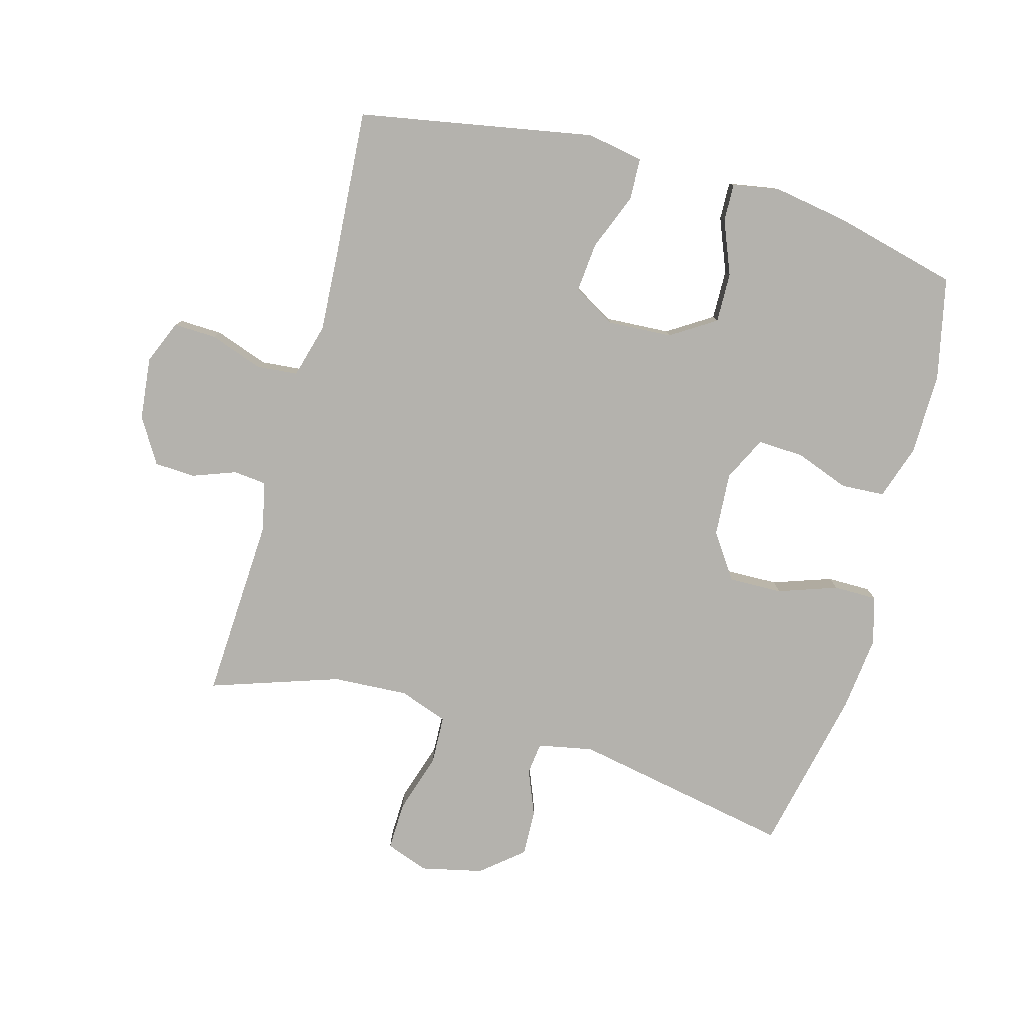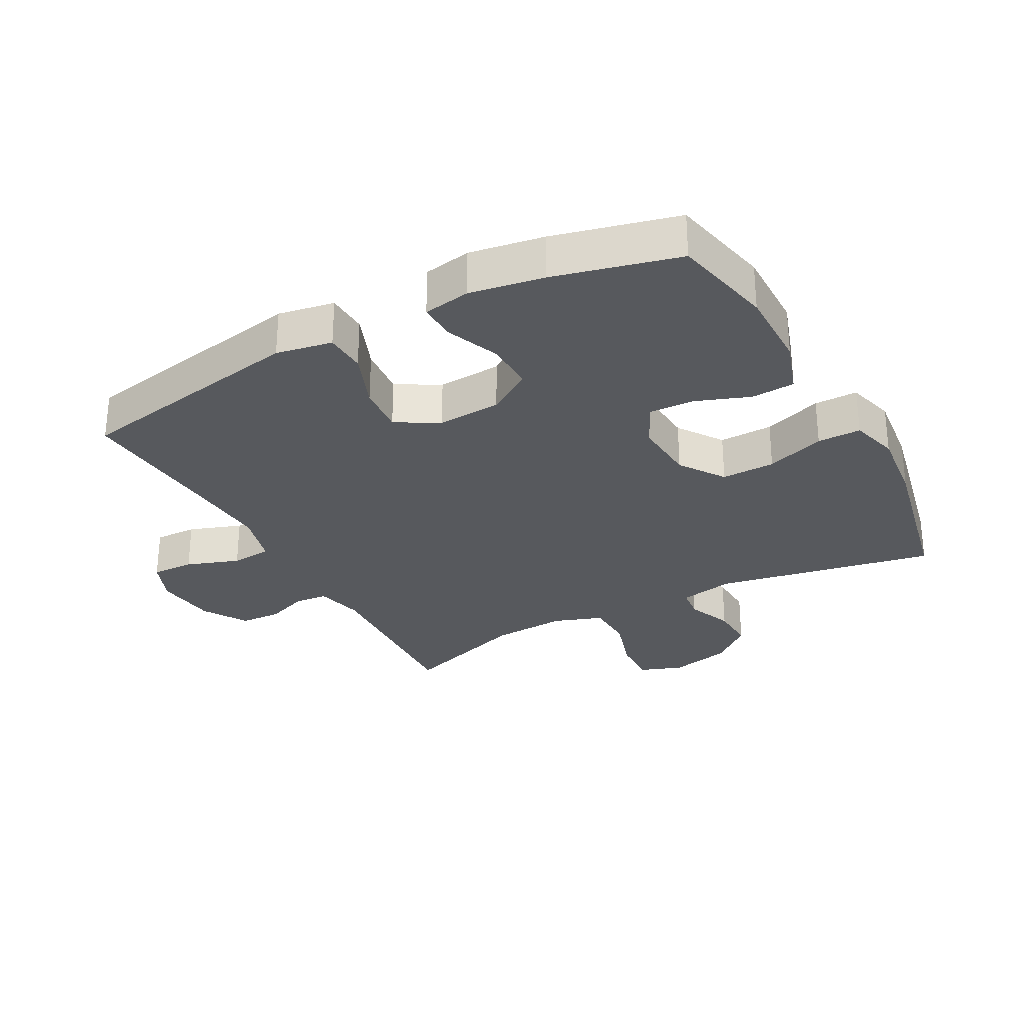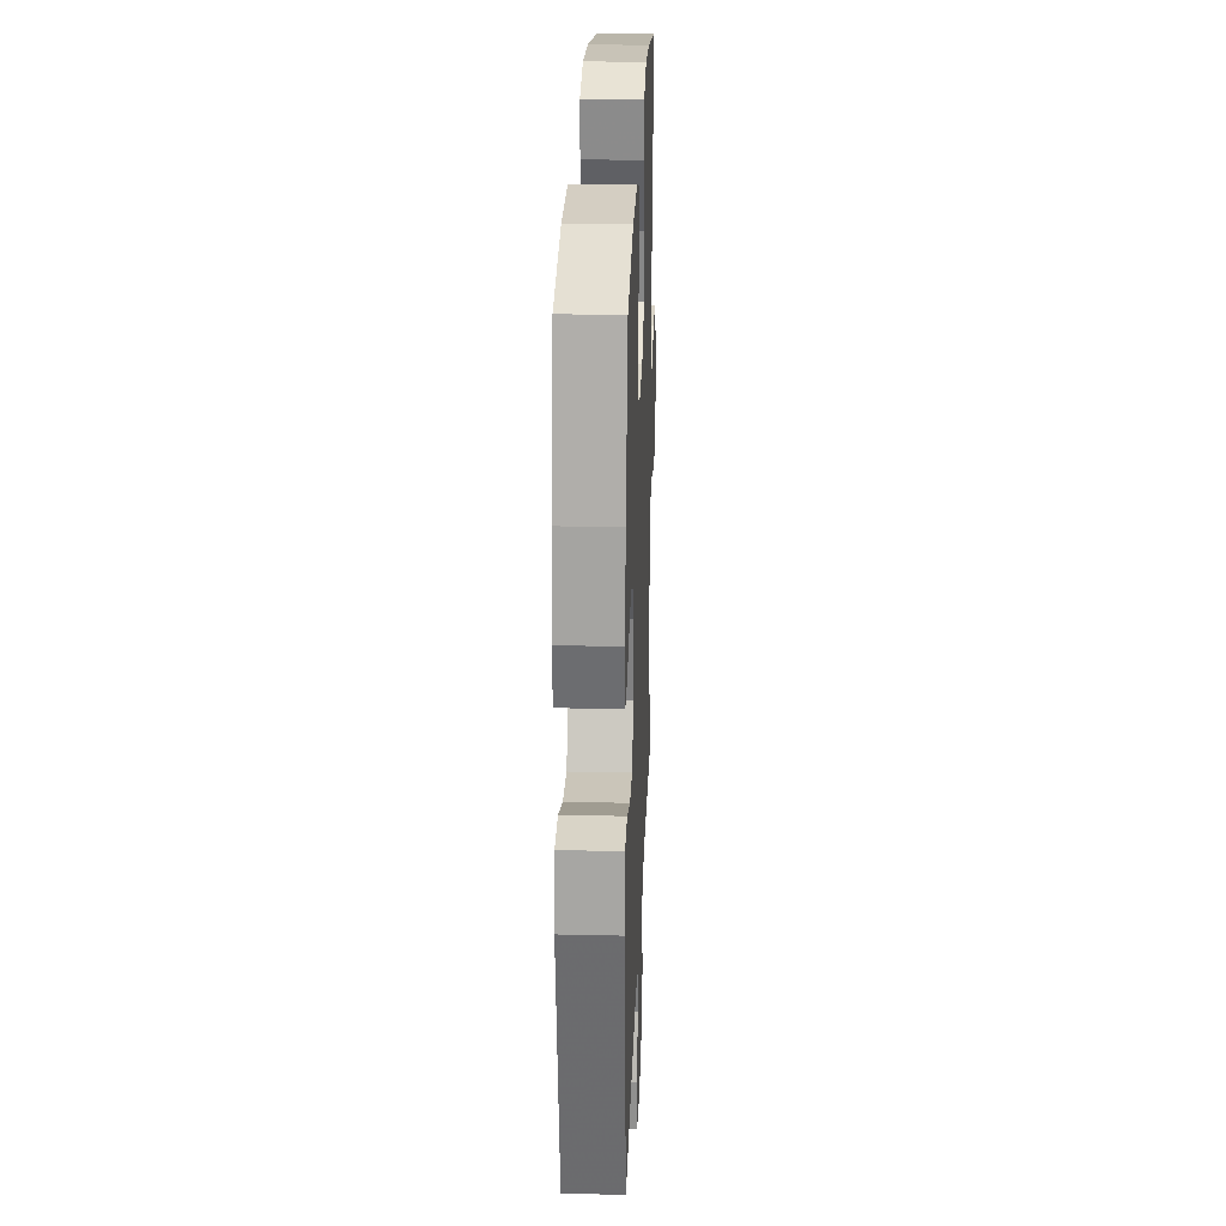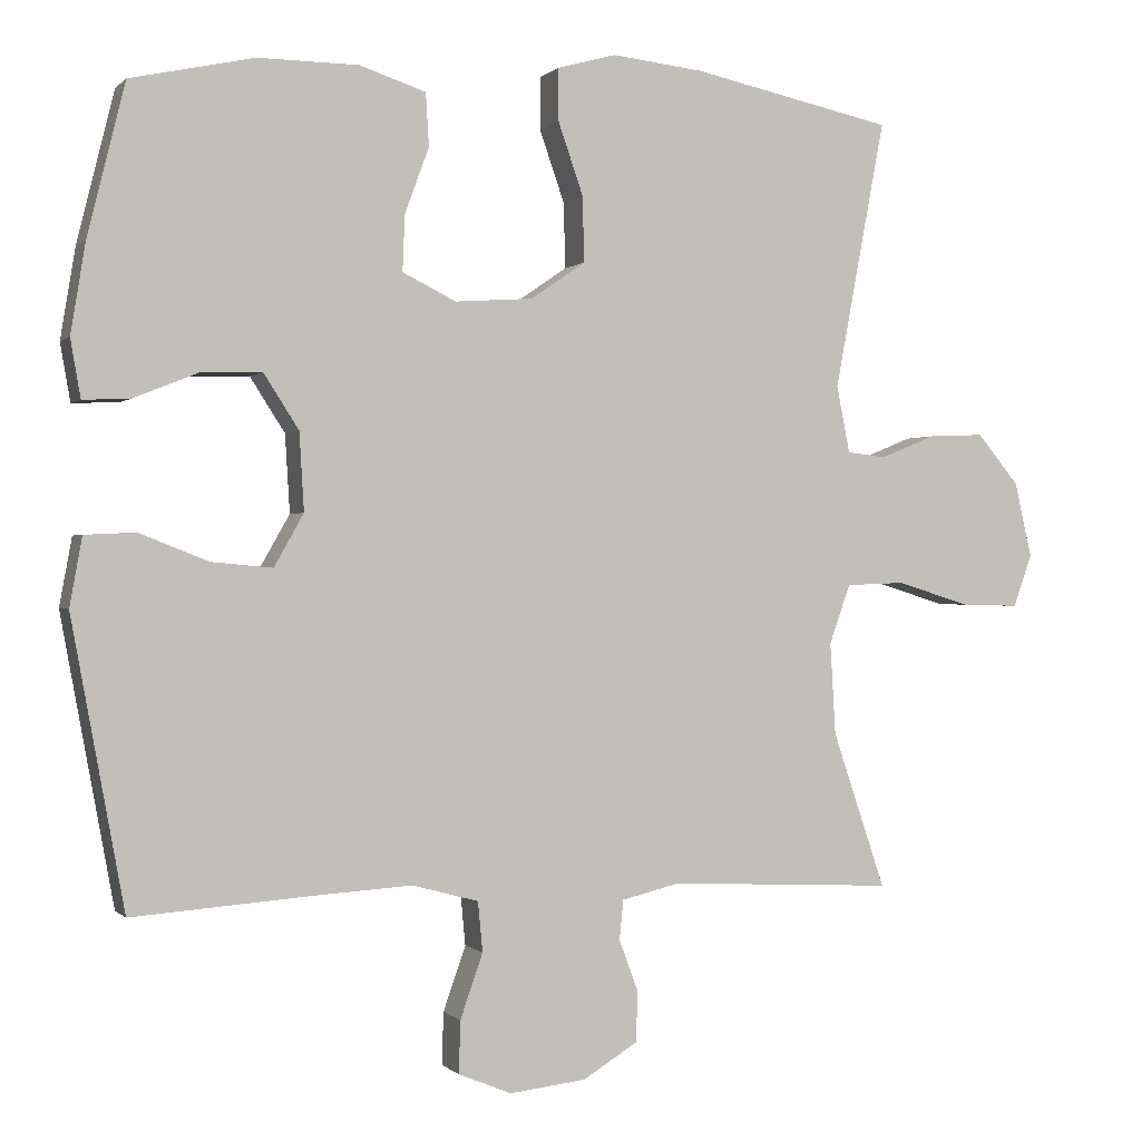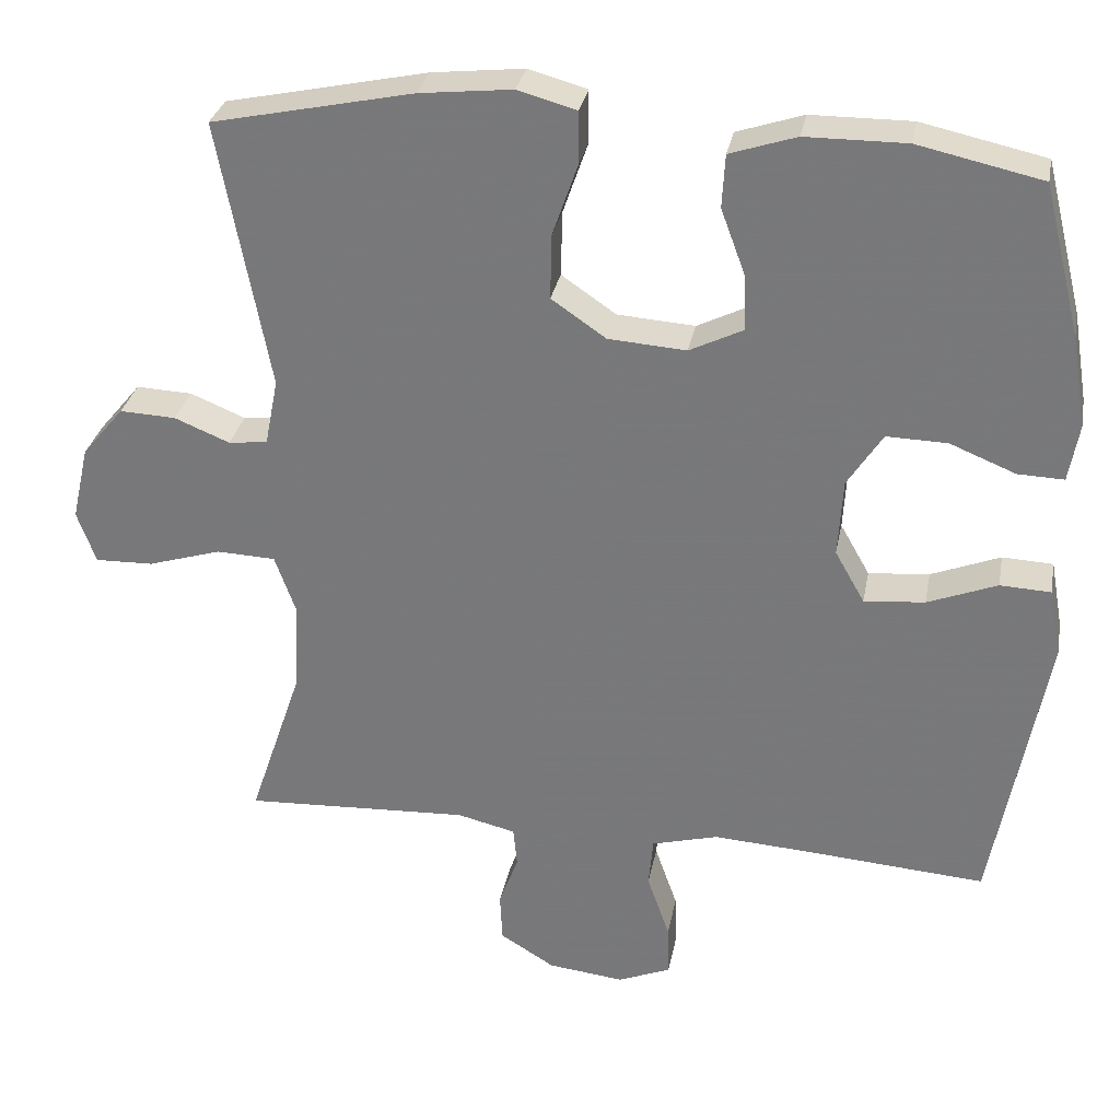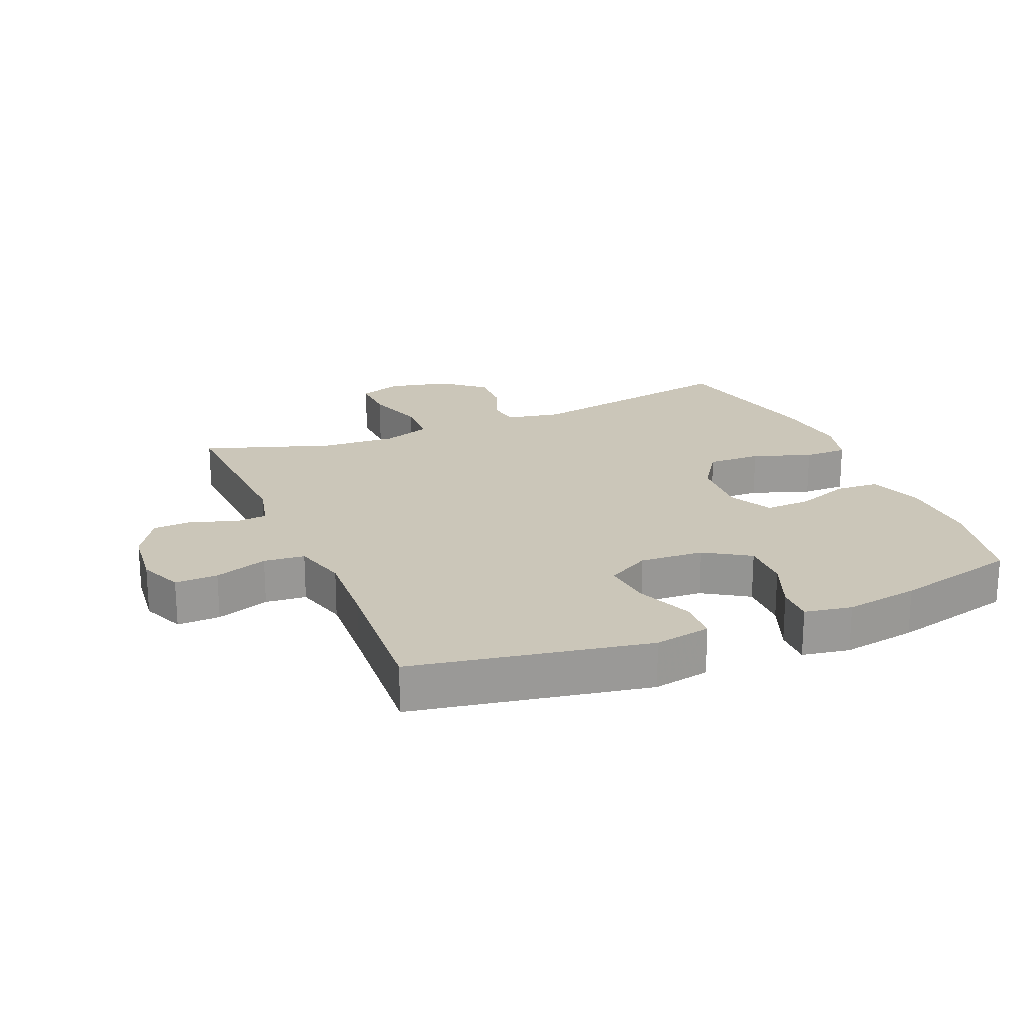
<metadata>
{"format":"obj","ext":"obj","renderer":"f3d","projection":"perspective","resolution":1024,"background":"white","views":[{"elev":-79.6,"azim":-105.6,"up":"+Y"},{"elev":-29.0,"azim":-61.6,"up":"+Y"},{"elev":25.8,"azim":-87.9,"up":"+Z"},{"elev":-0.1,"azim":-20.1,"up":"+Z"},{"elev":30.6,"azim":-169.4,"up":"+Z"},{"elev":21.0,"azim":-112.9,"up":"+Y"}]}
</metadata>
<code>
v 0.5 0.07 -0.5
v 0.21 0.07 -0.486
v 0.135 0.07 -0.504
v 0.13 0.07 -0.555
v 0.155 0.07 -0.622
v 0.152 0.07 -0.686
v 0.082 0.07 -0.729
v -0.016 0.07 -0.74
v -0.084 0.07 -0.712
v -0.082 0.07 -0.645
v -0.053 0.07 -0.562
v -0.059 0.07 -0.498
v -0.144 0.07 -0.475
v -0.272 0.07 -0.483
v -0.5 0.07 -0.5
v -0.568 0.07 -0.132
v -0.552 0.07 -0.044
v -0.487 0.07 -0.041
v -0.398 0.07 -0.076
v -0.32 0.07 -0.083
v -0.282 0.07 -0.016
v -0.288 0.07 0.084
v -0.333 0.07 0.154
v -0.411 0.07 0.152
v -0.495 0.07 0.118
v -0.554 0.07 0.116
v -0.567 0.07 0.19
v -0.548 0.07 0.306
v -0.5 0.07 0.5
v -0.341 0.07 0.535
v -0.212 0.07 0.534
v -0.127 0.07 0.506
v -0.123 0.07 0.438
v -0.154 0.07 0.354
v -0.157 0.07 0.282
v -0.088 0.07 0.248
v 0.012 0.07 0.255
v 0.082 0.07 0.303
v 0.08 0.07 0.387
v 0.048 0.07 0.479
v 0.048 0.07 0.547
v 0.123 0.07 0.568
v 0.242 0.07 0.555
v 0.5 0.07 0.5
v 0.435 0.07 0.155
v 0.452 0.07 0.069
v 0.502 0.07 0.063
v 0.573 0.07 0.092
v 0.645 0.07 0.095
v 0.699 0.07 0.03
v 0.721 0.07 -0.066
v 0.697 0.07 -0.133
v 0.622 0.07 -0.131
v 0.528 0.07 -0.102
v 0.452 0.07 -0.105
v 0.425 0.07 -0.181
v 0.432 0.07 -0.299
v 0.5 0 -0.5
v 0.21 0 -0.486
v 0.135 0 -0.504
v 0.13 0 -0.555
v 0.155 0 -0.622
v 0.152 0 -0.686
v 0.082 0 -0.729
v -0.016 0 -0.74
v -0.084 0 -0.712
v -0.082 0 -0.645
v -0.053 0 -0.562
v -0.059 0 -0.498
v -0.144 0 -0.475
v -0.272 0 -0.483
v -0.5 0 -0.5
v -0.568 0 -0.132
v -0.552 0 -0.044
v -0.487 0 -0.041
v -0.398 0 -0.076
v -0.32 0 -0.083
v -0.282 0 -0.016
v -0.288 0 0.084
v -0.333 0 0.154
v -0.411 0 0.152
v -0.495 0 0.118
v -0.554 0 0.116
v -0.567 0 0.19
v -0.548 0 0.306
v -0.5 0 0.5
v -0.341 0 0.535
v -0.212 0 0.534
v -0.127 0 0.506
v -0.123 0 0.438
v -0.154 0 0.354
v -0.157 0 0.282
v -0.088 0 0.248
v 0.012 0 0.255
v 0.082 0 0.303
v 0.08 0 0.387
v 0.048 0 0.479
v 0.048 0 0.547
v 0.123 0 0.568
v 0.242 0 0.555
v 0.5 0 0.5
v 0.435 0 0.155
v 0.452 0 0.069
v 0.502 0 0.063
v 0.573 0 0.092
v 0.645 0 0.095
v 0.699 0 0.03
v 0.721 0 -0.066
v 0.697 0 -0.133
v 0.622 0 -0.131
v 0.528 0 -0.102
v 0.452 0 -0.105
v 0.425 0 -0.181
v 0.432 0 -0.299
f 52 53 54
f 51 52 54
f 50 51 54
f 49 50 54
f 48 49 54
f 47 48 54
f 46 47 54 55
f 45 46 55 56
f 43 44 45
f 42 43 45
f 41 42 45
f 40 41 45
f 39 40 45
f 38 39 45 56
f 32 33 34
f 31 32 34
f 30 31 34
f 29 30 34
f 28 29 34
f 27 28 34
f 26 27 34
f 25 26 34
f 24 25 34
f 23 24 34 35
f 22 23 35 36
f 17 18 19
f 16 17 19
f 15 16 19
f 14 15 19
f 13 14 19 20
f 12 13 20 21
f 9 10 11
f 8 9 11
f 7 8 11
f 6 7 11
f 5 6 11
f 4 5 11
f 3 4 11 12
f 22 36 37
f 21 22 37
f 12 21 37
f 3 12 37
f 2 3 37
f 2 37 38
f 1 2 38
f 57 1 38
f 38 56 57
f 111 110 109
f 111 109 108
f 111 108 107
f 111 107 106
f 111 106 105
f 111 105 104
f 112 111 104 103
f 113 112 103 102
f 102 101 100
f 102 100 99
f 102 99 98
f 102 98 97
f 102 97 96
f 113 102 96 95
f 91 90 89
f 91 89 88
f 91 88 87
f 91 87 86
f 91 86 85
f 91 85 84
f 91 84 83
f 91 83 82
f 91 82 81
f 92 91 81 80
f 93 92 80 79
f 76 75 74
f 76 74 73
f 76 73 72
f 76 72 71
f 77 76 71 70
f 78 77 70 69
f 68 67 66
f 68 66 65
f 68 65 64
f 68 64 63
f 68 63 62
f 68 62 61
f 69 68 61 60
f 94 93 79
f 94 79 78
f 94 78 69
f 94 69 60
f 94 60 59
f 95 94 59
f 95 59 58
f 95 58 114
f 114 113 95
f 1 58 59 2
f 2 59 60 3
f 3 60 61 4
f 4 61 62 5
f 5 62 63 6
f 6 63 64 7
f 7 64 65 8
f 8 65 66 9
f 9 66 67 10
f 10 67 68 11
f 11 68 69 12
f 12 69 70 13
f 13 70 71 14
f 14 71 72 15
f 15 72 73 16
f 16 73 74 17
f 17 74 75 18
f 18 75 76 19
f 19 76 77 20
f 20 77 78 21
f 21 78 79 22
f 22 79 80 23
f 23 80 81 24
f 24 81 82 25
f 25 82 83 26
f 26 83 84 27
f 27 84 85 28
f 28 85 86 29
f 29 86 87 30
f 30 87 88 31
f 31 88 89 32
f 32 89 90 33
f 33 90 91 34
f 34 91 92 35
f 35 92 93 36
f 36 93 94 37
f 37 94 95 38
f 38 95 96 39
f 39 96 97 40
f 40 97 98 41
f 41 98 99 42
f 42 99 100 43
f 43 100 101 44
f 44 101 102 45
f 45 102 103 46
f 46 103 104 47
f 47 104 105 48
f 48 105 106 49
f 49 106 107 50
f 50 107 108 51
f 51 108 109 52
f 52 109 110 53
f 53 110 111 54
f 54 111 112 55
f 55 112 113 56
f 56 113 114 57
f 57 114 58 1

</code>
